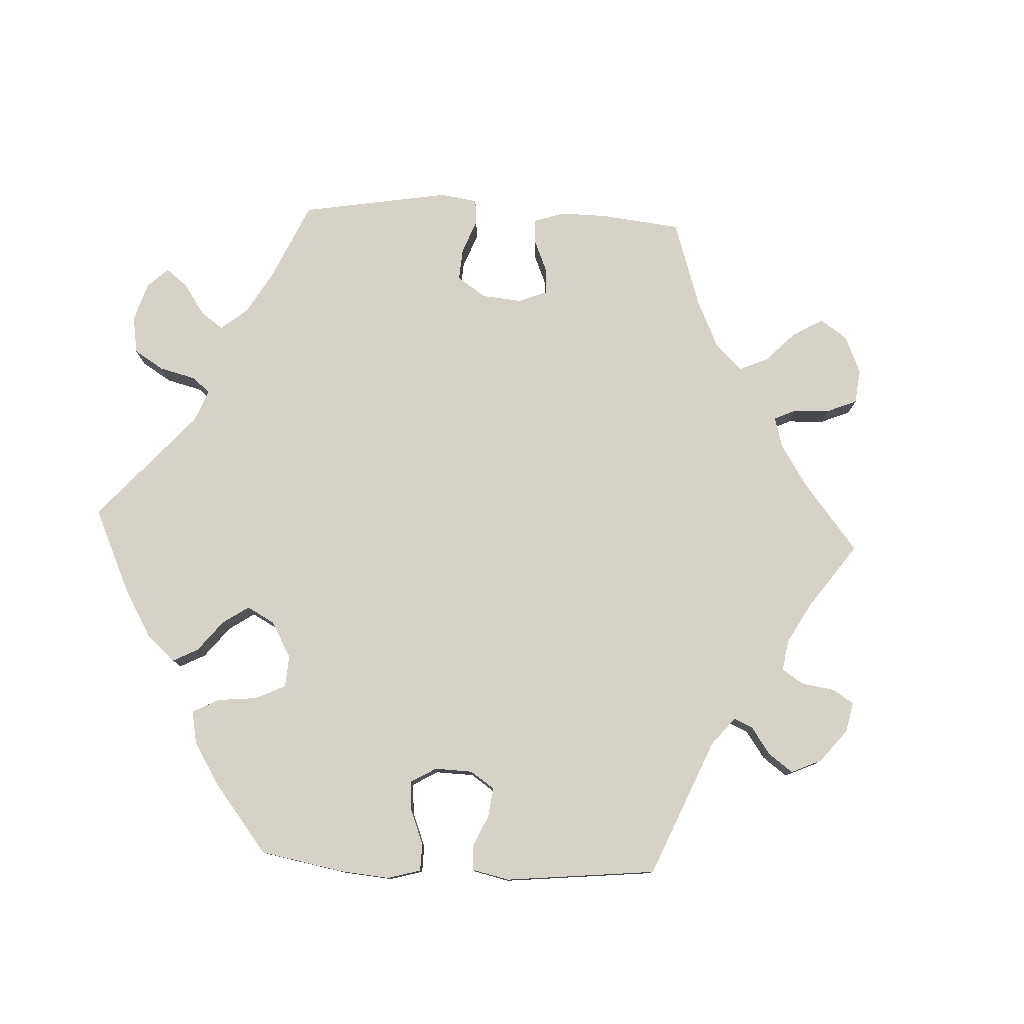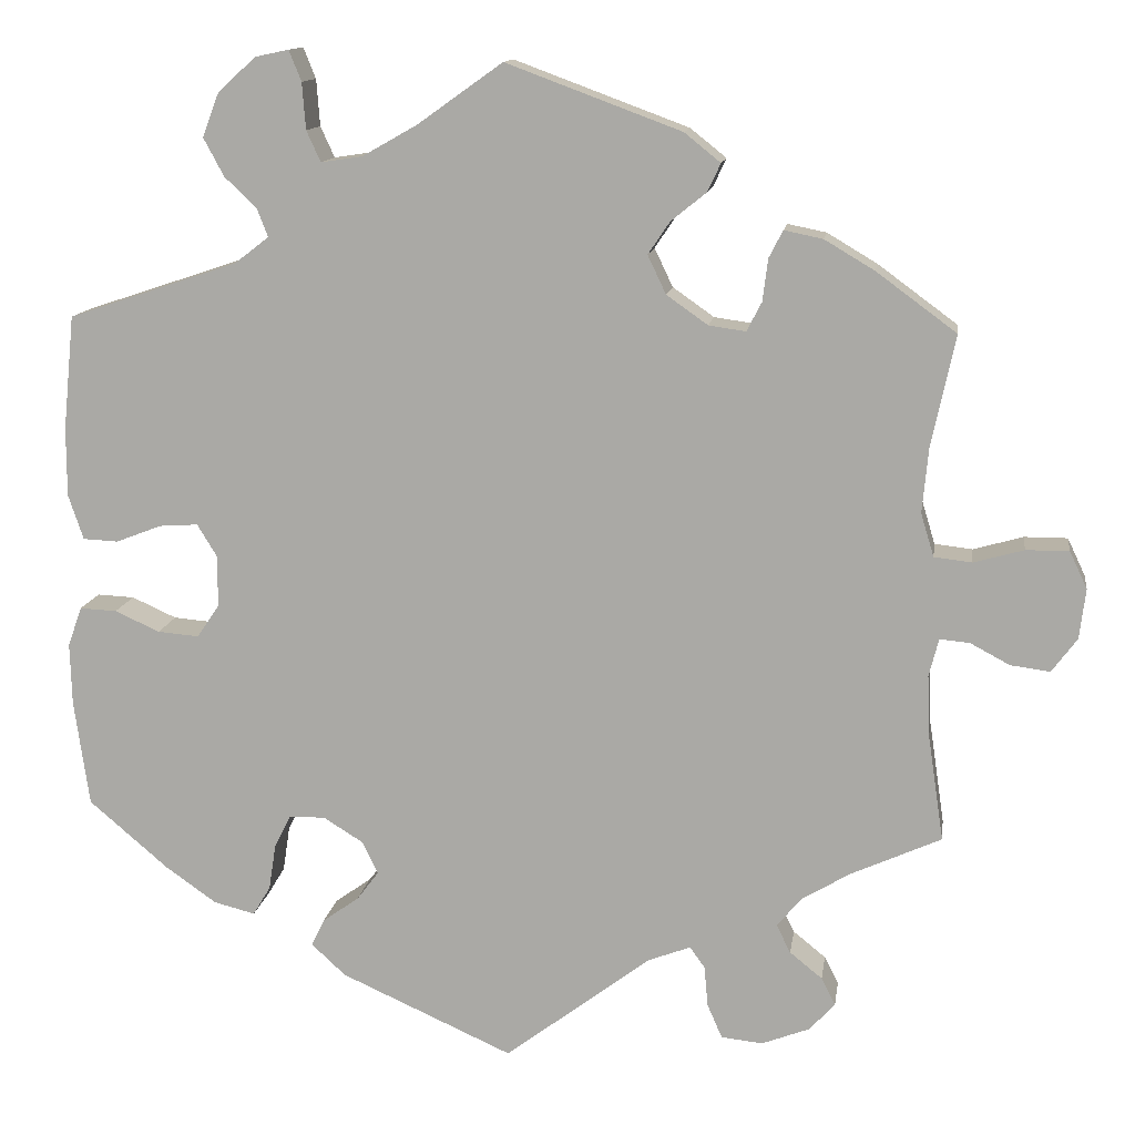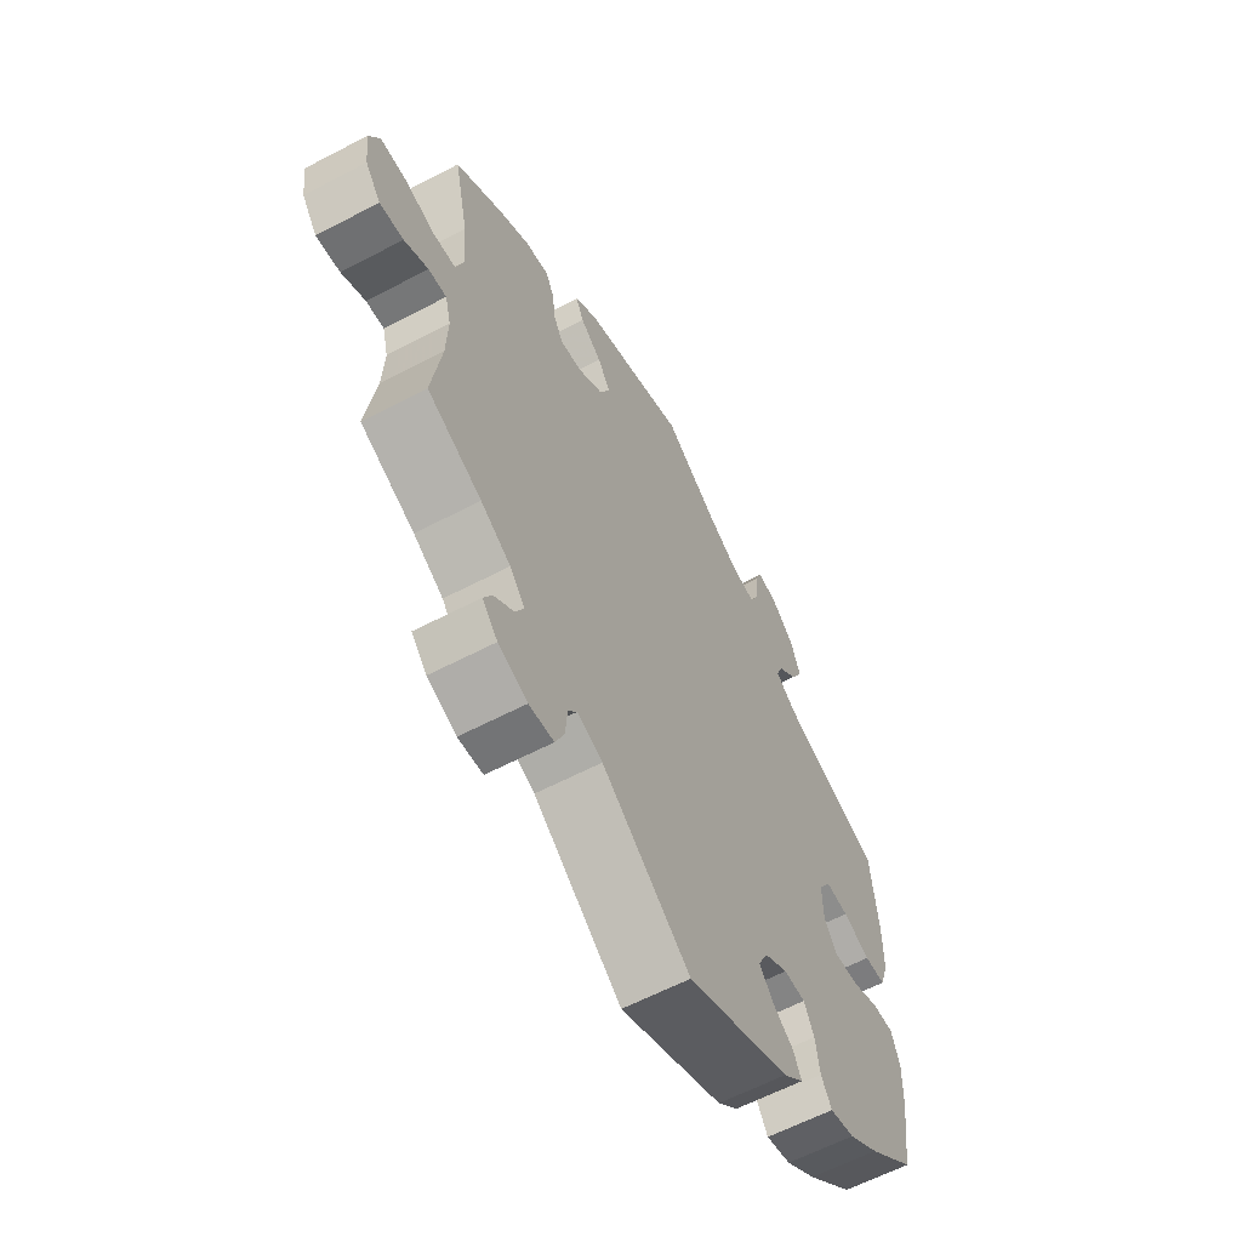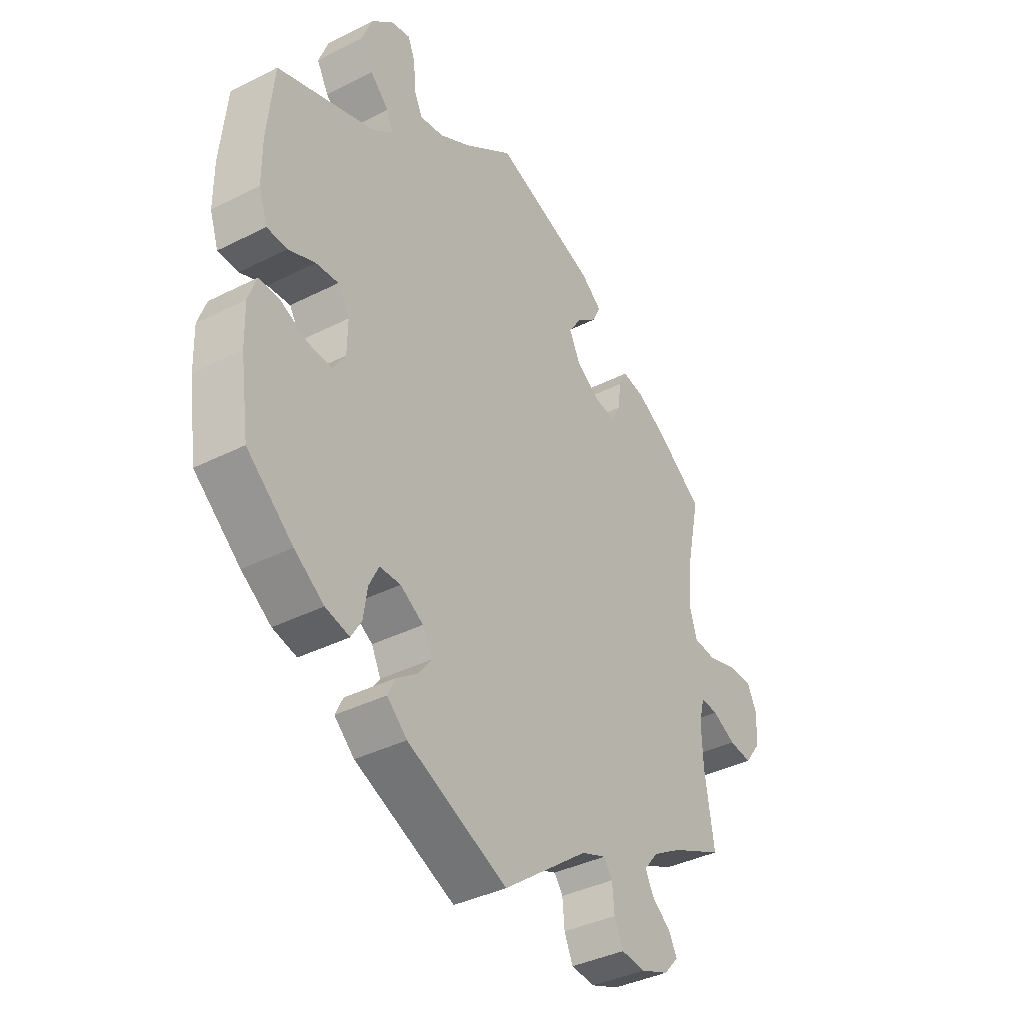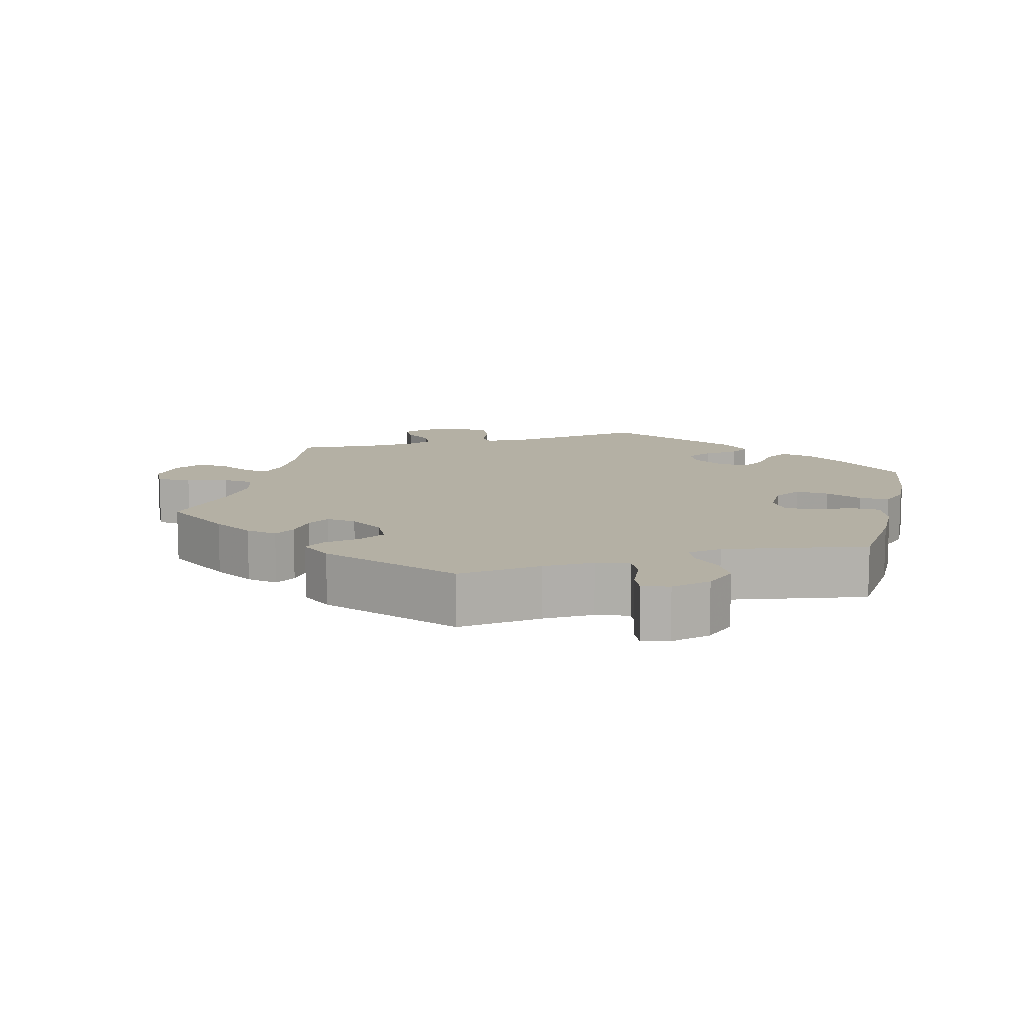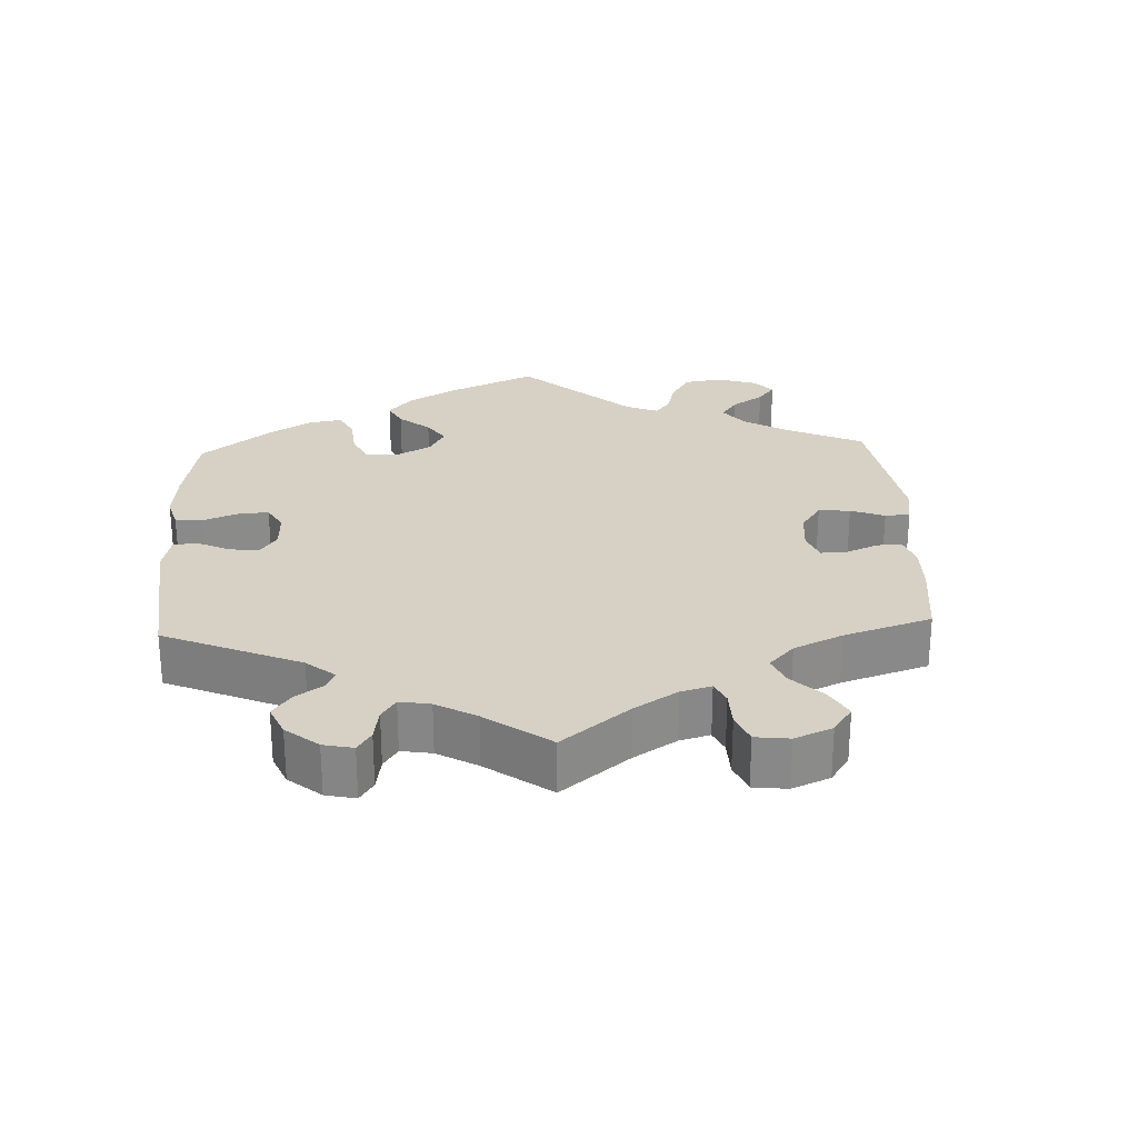
<metadata>
{"format":"obj","ext":"obj","renderer":"f3d","projection":"perspective","resolution":1024,"background":"white","views":[{"elev":78.6,"azim":152.8,"up":"+Y"},{"elev":12.7,"azim":-171.9,"up":"+Z"},{"elev":-61.3,"azim":-61.9,"up":"+Z"},{"elev":-37.8,"azim":122.9,"up":"+Z"},{"elev":11.4,"azim":13.7,"up":"+Y"},{"elev":26.7,"azim":-122.6,"up":"+Y"}]}
</metadata>
<code>
v -0.167 0.07 -0.452
v -0.215 0.07 -0.434
v -0.232 0.07 -0.458
v -0.236 0.07 -0.504
v -0.253 0.07 -0.543
v -0.3 0.07 -0.548
v -0.355 0.07 -0.527
v -0.384 0.07 -0.495
v -0.368 0.07 -0.464
v -0.331 0.07 -0.434
v -0.315 0.07 -0.402
v -0.343 0.07 -0.368
v -0.399 0.07 -0.335
v -0.501 0.07 -0.289
v -0.483 0.07 -0.169
v -0.48 0.07 -0.098
v -0.491 0.07 -0.055
v -0.525 0.07 -0.058
v -0.57 0.07 -0.082
v -0.615 0.07 -0.088
v -0.644 0.07 -0.049
v -0.651 0.07 0.008
v -0.631 0.07 0.05
v -0.582 0.07 0.05
v -0.525 0.07 0.034
v -0.482 0.07 0.039
v -0.467 0.07 0.088
v -0.474 0.07 0.163
v -0.501 0.07 0.289
v -0.41 0.07 0.356
v -0.353 0.07 0.39
v -0.309 0.07 0.399
v -0.293 0.07 0.368
v -0.287 0.07 0.32
v -0.27 0.07 0.287
v -0.228 0.07 0.293
v -0.181 0.07 0.326
v -0.16 0.07 0.37
v -0.185 0.07 0.407
v -0.225 0.07 0.439
v -0.24 0.07 0.471
v -0.199 0.07 0.504
v 0 0.07 0.578
v 0.097 0.07 0.509
v 0.159 0.07 0.474
v 0.206 0.07 0.467
v 0.222 0.07 0.502
v 0.226 0.07 0.555
v 0.24 0.07 0.59
v 0.278 0.07 0.582
v 0.321 0.07 0.543
v 0.34 0.07 0.493
v 0.317 0.07 0.45
v 0.28 0.07 0.414
v 0.268 0.07 0.383
v 0.307 0.07 0.353
v 0.5 0.07 0.289
v 0.513 0.07 0.159
v 0.513 0.07 0.081
v 0.496 0.07 0.03
v 0.456 0.07 0.028
v 0.404 0.07 0.048
v 0.36 0.07 0.051
v 0.337 0.07 0.013
v 0.338 0.07 -0.045
v 0.363 0.07 -0.082
v 0.41 0.07 -0.078
v 0.461 0.07 -0.055
v 0.503 0.07 -0.053
v 0.519 0.07 -0.098
v 0.517 0.07 -0.169
v 0.5 0.07 -0.289
v 0.41 0.07 -0.366
v 0.352 0.07 -0.407
v 0.305 0.07 -0.419
v 0.285 0.07 -0.386
v 0.277 0.07 -0.334
v 0.258 0.07 -0.296
v 0.217 0.07 -0.296
v 0.172 0.07 -0.324
v 0.154 0.07 -0.361
v 0.179 0.07 -0.394
v 0.22 0.07 -0.423
v 0.235 0.07 -0.454
v 0.196 0.07 -0.49
v 0 0.07 -0.578
v -0.167 0 -0.452
v -0.215 0 -0.434
v -0.232 0 -0.458
v -0.236 0 -0.504
v -0.253 0 -0.543
v -0.3 0 -0.548
v -0.355 0 -0.527
v -0.384 0 -0.495
v -0.368 0 -0.464
v -0.331 0 -0.434
v -0.315 0 -0.402
v -0.343 0 -0.368
v -0.399 0 -0.335
v -0.501 0 -0.289
v -0.483 0 -0.169
v -0.48 0 -0.098
v -0.491 0 -0.055
v -0.525 0 -0.058
v -0.57 0 -0.082
v -0.615 0 -0.088
v -0.644 0 -0.049
v -0.651 0 0.008
v -0.631 0 0.05
v -0.582 0 0.05
v -0.525 0 0.034
v -0.482 0 0.039
v -0.467 0 0.088
v -0.474 0 0.163
v -0.501 0 0.289
v -0.41 0 0.356
v -0.353 0 0.39
v -0.309 0 0.399
v -0.293 0 0.368
v -0.287 0 0.32
v -0.27 0 0.287
v -0.228 0 0.293
v -0.181 0 0.326
v -0.16 0 0.37
v -0.185 0 0.407
v -0.225 0 0.439
v -0.24 0 0.471
v -0.199 0 0.504
v 0 0 0.578
v 0.097 0 0.509
v 0.159 0 0.474
v 0.206 0 0.467
v 0.222 0 0.502
v 0.226 0 0.555
v 0.24 0 0.59
v 0.278 0 0.582
v 0.321 0 0.543
v 0.34 0 0.493
v 0.317 0 0.45
v 0.28 0 0.414
v 0.268 0 0.383
v 0.307 0 0.353
v 0.5 0 0.289
v 0.513 0 0.159
v 0.513 0 0.081
v 0.496 0 0.03
v 0.456 0 0.028
v 0.404 0 0.048
v 0.36 0 0.051
v 0.337 0 0.013
v 0.338 0 -0.045
v 0.363 0 -0.082
v 0.41 0 -0.078
v 0.461 0 -0.055
v 0.503 0 -0.053
v 0.519 0 -0.098
v 0.517 0 -0.169
v 0.5 0 -0.289
v 0.41 0 -0.366
v 0.352 0 -0.407
v 0.305 0 -0.419
v 0.285 0 -0.386
v 0.277 0 -0.334
v 0.258 0 -0.296
v 0.217 0 -0.296
v 0.172 0 -0.324
v 0.154 0 -0.361
v 0.179 0 -0.394
v 0.22 0 -0.423
v 0.235 0 -0.454
v 0.196 0 -0.49
v 0 0 -0.578
f 85 86 1
f 82 83 84 85
f 81 82 85 1
f 80 81 1 2
f 79 80 2
f 74 75 76 77
f 74 77 78
f 73 74 78
f 72 73 78
f 71 72 78 79
f 67 68 69 70
f 66 67 70 71
f 59 60 61 62
f 59 62 63
f 56 57 58 59
f 55 56 59 63
f 51 52 53 54
f 51 54 55
f 50 51 55
f 47 48 49 50
f 46 47 50 55
f 45 46 55 63
f 41 42 43 44
f 39 40 41 44
f 38 39 44 45
f 37 38 45 63
f 31 32 33 34
f 31 34 35
f 28 29 30 31
f 27 28 31 35
f 26 27 35 36
f 22 23 24 25
f 22 25 26
f 21 22 26
f 18 19 20 21
f 17 18 21 26
f 16 17 26 36
f 13 14 15
f 12 13 15 16
f 11 12 16 36
f 7 8 9 10
f 7 10 11
f 6 7 11
f 3 4 5 6
f 2 3 6 11
f 66 71 79 2
f 36 37 63 64
f 36 64 65
f 36 65 66
f 2 11 36 66
f 87 172 171
f 171 170 169 168
f 87 171 168 167
f 88 87 167 166
f 88 166 165
f 163 162 161 160
f 164 163 160
f 164 160 159
f 164 159 158
f 165 164 158 157
f 156 155 154 153
f 157 156 153 152
f 148 147 146 145
f 149 148 145
f 145 144 143 142
f 149 145 142 141
f 140 139 138 137
f 141 140 137
f 141 137 136
f 136 135 134 133
f 141 136 133 132
f 149 141 132 131
f 130 129 128 127
f 130 127 126 125
f 131 130 125 124
f 149 131 124 123
f 120 119 118 117
f 121 120 117
f 117 116 115 114
f 121 117 114 113
f 122 121 113 112
f 111 110 109 108
f 112 111 108
f 112 108 107
f 107 106 105 104
f 112 107 104 103
f 122 112 103 102
f 101 100 99
f 102 101 99 98
f 122 102 98 97
f 96 95 94 93
f 97 96 93
f 97 93 92
f 92 91 90 89
f 97 92 89 88
f 88 165 157 152
f 150 149 123 122
f 151 150 122
f 152 151 122
f 152 122 97 88
f 1 87 88 2
f 2 88 89 3
f 3 89 90 4
f 4 90 91 5
f 5 91 92 6
f 6 92 93 7
f 7 93 94 8
f 8 94 95 9
f 9 95 96 10
f 10 96 97 11
f 11 97 98 12
f 12 98 99 13
f 13 99 100 14
f 14 100 101 15
f 15 101 102 16
f 16 102 103 17
f 17 103 104 18
f 18 104 105 19
f 19 105 106 20
f 20 106 107 21
f 21 107 108 22
f 22 108 109 23
f 23 109 110 24
f 24 110 111 25
f 25 111 112 26
f 26 112 113 27
f 27 113 114 28
f 28 114 115 29
f 29 115 116 30
f 30 116 117 31
f 31 117 118 32
f 32 118 119 33
f 33 119 120 34
f 34 120 121 35
f 35 121 122 36
f 36 122 123 37
f 37 123 124 38
f 38 124 125 39
f 39 125 126 40
f 40 126 127 41
f 41 127 128 42
f 42 128 129 43
f 43 129 130 44
f 44 130 131 45
f 45 131 132 46
f 46 132 133 47
f 47 133 134 48
f 48 134 135 49
f 49 135 136 50
f 50 136 137 51
f 51 137 138 52
f 52 138 139 53
f 53 139 140 54
f 54 140 141 55
f 55 141 142 56
f 56 142 143 57
f 57 143 144 58
f 58 144 145 59
f 59 145 146 60
f 60 146 147 61
f 61 147 148 62
f 62 148 149 63
f 63 149 150 64
f 64 150 151 65
f 65 151 152 66
f 66 152 153 67
f 67 153 154 68
f 68 154 155 69
f 69 155 156 70
f 70 156 157 71
f 71 157 158 72
f 72 158 159 73
f 73 159 160 74
f 74 160 161 75
f 75 161 162 76
f 76 162 163 77
f 77 163 164 78
f 78 164 165 79
f 79 165 166 80
f 80 166 167 81
f 81 167 168 82
f 82 168 169 83
f 83 169 170 84
f 84 170 171 85
f 85 171 172 86
f 86 172 87 1

</code>
